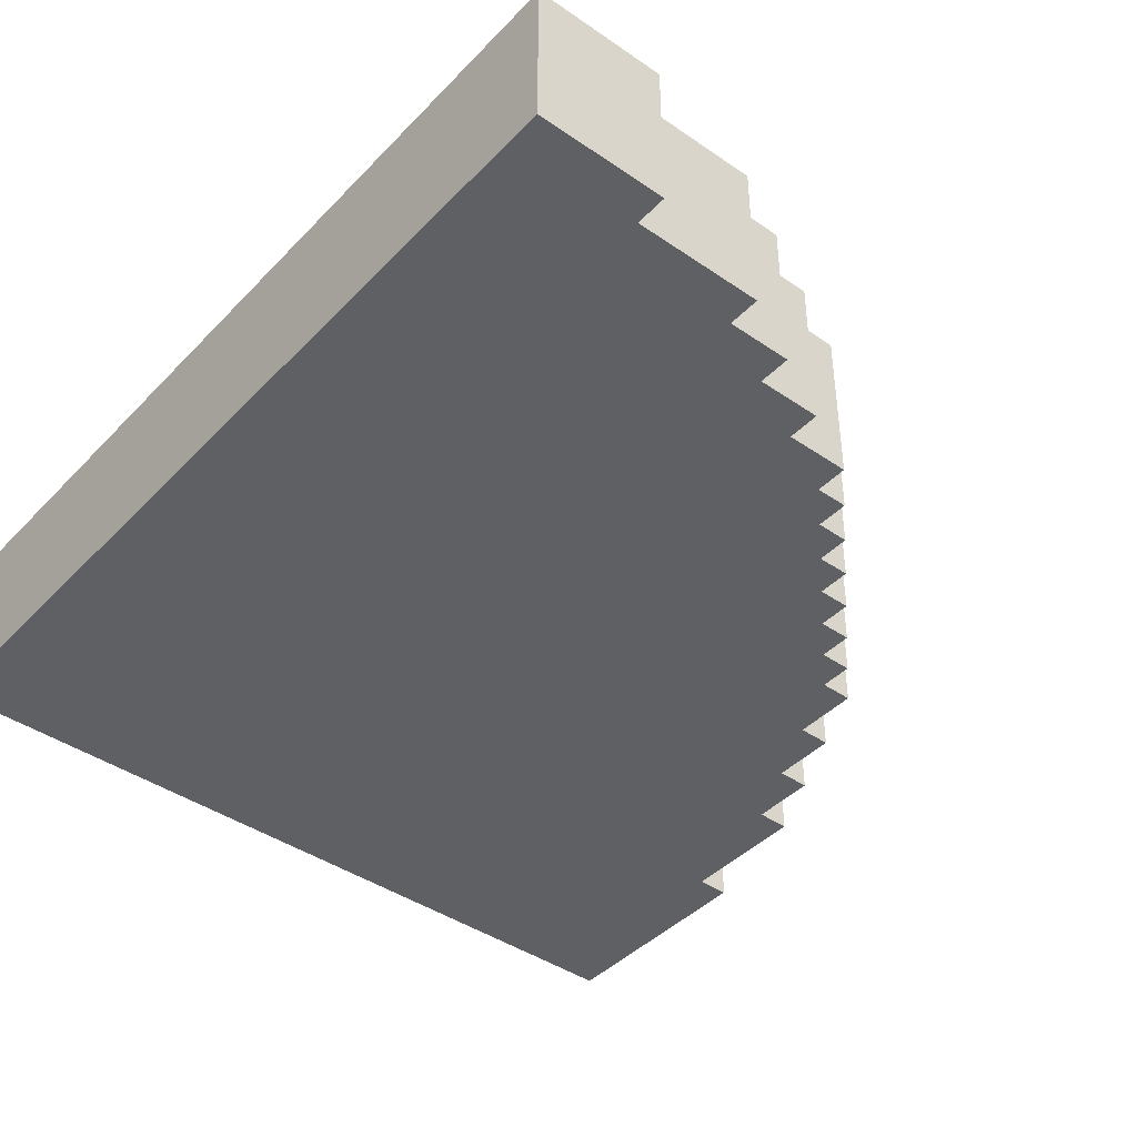
<metadata>
{"format":"obj","ext":"obj","renderer":"f3d","projection":"perspective","resolution":1024,"background":"white","views":[{"elev":-42.2,"azim":140.5,"up":"+Y"}]}
</metadata>
<code>
o
v -2.6 0 0.2
v -2.6 0 -0.5
v -2.6 0.5 0.2
v -2.6 0.5 -0.5
v -2.5 0 -0.5
v -2.5 0 -0.9
v -2.5 0.5 -0.5
v -2.5 0.5 -0.9
v -2.4 0 -0.9
v -2.4 0 -1.1
v -2.4 0.5 -0.9
v -2.4 0.5 -1.1
v -2.3 0 -1.1
v -2.3 0 -1.3
v -2.3 0.5 -1.1
v -2.3 0.5 -1.3
v -2.2 0 -1.3
v -2.2 0 -1.5
v -2.2 0.5 -1.3
v -2.2 0.5 -1.5
v -2.1 0 -1.5
v -2.1 0 -1.6
v -2.1 0.5 -1.5
v -2.1 0.5 -1.6
v -2 0 -1.6
v -2 0 -1.7
v -2 0.5 -1.6
v -2 0.5 -1.7
v -1.9 0 -1.7
v -1.9 0 -1.8
v -1.9 0.5 -1.7
v -1.9 0.5 -1.8
v -1.8 0 -1.8
v -1.8 0 -1.9
v -1.8 0.5 -1.8
v -1.8 0.5 -1.9
v -1.7 0 -1.9
v -1.7 0 -2
v -1.7 0.5 -1.9
v -1.7 0.5 -2
v -1.6 0 -2
v -1.6 0 -2.1
v -1.6 0.5 -2
v -1.6 0.5 -2.1
v -1.5 0 -2.1
v -1.5 0 -2.2
v -1.5 0.5 -2.1
v -1.5 0.5 -2.2
v -1.3 0 -2.2
v -1.3 0 -2.3
v -1.3 0.5 -2.2
v -1.3 0.5 -2.3
v -1.1 0 -2.3
v -1.1 0 -2.4
v -1.1 0.5 -2.3
v -1.1 0.5 -2.4
v -0.9 0 -2.4
v -0.9 0 -2.5
v -0.9 0.5 -2.4
v -0.9 0.5 -2.5
v -0.5 0 -2.5
v -0.5 0 -2.6
v -0.5 0.5 -2.5
v -0.5 0.5 -2.6
v -0.1 0 0.2
v -0.1 0 -0.3
v -0.1 0 -0.6
v -0.1 0 -1.2
v -0.1 0 -1.4
v -0.1 0 -1.9
v -0.1 0 -2
v -0.1 0 -2.3
v -0.1 0 -2.6
v -0.1 0.1 0.2
v -0.1 0.1 -0.3
v -0.1 0.1 -0.6
v -0.1 0.1 -1.2
v -0.1 0.1 -1.4
v -0.1 0.1 -1.9
v -0.1 0.1 -2
v -0.1 0.1 -2.3
v -0.1 0.4 0.2
v -0.1 0.4 -0.3
v -0.1 0.4 -0.6
v -0.1 0.4 -1.2
v -0.1 0.4 -1.4
v -0.1 0.4 -1.9
v -0.1 0.4 -2
v -0.1 0.4 -2.3
v -0.1 0.5 0.2
v -0.1 0.5 -0.3
v -0.1 0.5 -0.6
v -0.1 0.5 -1.2
v -0.1 0.5 -1.4
v -0.1 0.5 -1.9
v -0.1 0.5 -2
v -0.1 0.5 -2.3
v -0.1 0.5 -2.6
v -2.6 0 0.2
v -2.6 0.5 0.2
v -2.3 0 0.2
v -2.3 0.1 0.2
v -2.3 0.4 0.2
v -2.3 0.5 0.2
v -2 0 0.2
v -2 0.1 0.2
v -2 0.4 0.2
v -2 0.5 0.2
v -1.9 0 0.2
v -1.9 0.1 0.2
v -1.9 0.4 0.2
v -1.9 0.5 0.2
v -1.4 0 0.2
v -1.4 0.1 0.2
v -1.4 0.4 0.2
v -1.4 0.5 0.2
v -1.2 0 0.2
v -1.2 0.1 0.2
v -1.2 0.4 0.2
v -1.2 0.5 0.2
v -0.6 0 0.2
v -0.6 0.1 0.2
v -0.6 0.4 0.2
v -0.6 0.5 0.2
v -0.3 0 0.2
v -0.3 0.1 0.2
v -0.3 0.4 0.2
v -0.3 0.5 0.2
v -0.1 0 0.2
v -0.1 0.1 0.2
v -0.1 0.4 0.2
v -0.1 0.5 0.2
v -2.6 0 -0.5
v -2.6 0.5 -0.5
v -2.5 0 -0.5
v -2.5 0.5 -0.5
v -2.5 0 -0.9
v -2.5 0.5 -0.9
v -2.4 0 -0.9
v -2.4 0.5 -0.9
v -2.4 0 -1.1
v -2.4 0.5 -1.1
v -2.3 0 -1.1
v -2.3 0.5 -1.1
v -2.3 0 -1.3
v -2.3 0.5 -1.3
v -2.2 0 -1.3
v -2.2 0.5 -1.3
v -2.2 0 -1.5
v -2.2 0.5 -1.5
v -2.1 0 -1.5
v -2.1 0.5 -1.5
v -2.1 0 -1.6
v -2.1 0.5 -1.6
v -2 0 -1.6
v -2 0.5 -1.6
v -2 0 -1.7
v -2 0.5 -1.7
v -1.9 0 -1.7
v -1.9 0.5 -1.7
v -1.9 0 -1.8
v -1.9 0.5 -1.8
v -1.8 0 -1.8
v -1.8 0.5 -1.8
v -1.8 0 -1.9
v -1.8 0.5 -1.9
v -1.7 0 -1.9
v -1.7 0.5 -1.9
v -1.7 0 -2
v -1.7 0.5 -2
v -1.6 0 -2
v -1.6 0.5 -2
v -1.6 0 -2.1
v -1.6 0.5 -2.1
v -1.5 0 -2.1
v -1.5 0.5 -2.1
v -1.5 0 -2.2
v -1.5 0.5 -2.2
v -1.3 0 -2.2
v -1.3 0.5 -2.2
v -1.3 0 -2.3
v -1.3 0.5 -2.3
v -1.1 0 -2.3
v -1.1 0.5 -2.3
v -1.1 0 -2.4
v -1.1 0.5 -2.4
v -0.9 0 -2.4
v -0.9 0.5 -2.4
v -0.9 0 -2.5
v -0.9 0.5 -2.5
v -0.5 0 -2.5
v -0.5 0.5 -2.5
v -0.5 0 -2.6
v -0.5 0.5 -2.6
v -0.1 0 -2.6
v -0.1 0.5 -2.6
v -2.6 0 0.2
v -2.3 0 0.2
v -2 0 0.2
v -1.9 0 0.2
v -1.4 0 0.2
v -1.2 0 0.2
v -0.6 0 0.2
v -0.3 0 0.2
v -0.1 0 0.2
v -0.6 0 -0.2
v -0.5 0 -0.2
v -0.3 0 -0.2
v -0.2 0 -0.2
v -1.2 0 -0.3
v -1.1 0 -0.3
v -0.2 0 -0.3
v -0.1 0 -0.3
v -2 0 -0.4
v -1.9 0 -0.4
v -1.8 0 -0.4
v -1.4 0 -0.4
v -1.3 0 -0.4
v -0.5 0 -0.4
v -0.4 0 -0.4
v -2.6 0 -0.5
v -2.5 0 -0.5
v -2.3 0 -0.5
v -2.2 0 -0.5
v -0.4 0 -0.5
v -0.2 0 -0.5
v -1.3 0 -0.6
v -1.2 0 -0.6
v -1.1 0 -0.6
v -1 0 -0.6
v -0.2 0 -0.6
v -0.1 0 -0.6
v -1.8 0 -0.7
v -1.7 0 -0.7
v -1 0 -0.7
v -0.9 0 -0.7
v -2.2 0 -0.8
v -2.1 0 -0.8
v -1.9 0 -0.8
v -1.8 0 -0.8
v -1.2 0 -0.8
v -1.1 0 -0.8
v -0.9 0 -0.8
v -0.8 0 -0.8
v -2.5 0 -0.9
v -2.4 0 -0.9
v -1.7 0 -0.9
v -1.6 0 -0.9
v -1.1 0 -0.9
v -1 0 -0.9
v -0.8 0 -0.9
v -0.7 0 -0.9
v -2.1 0 -1
v -2 0 -1
v -1.8 0 -1
v -1.7 0 -1
v -1 0 -1
v -0.9 0 -1
v -0.7 0 -1
v -0.6 0 -1
v -2.4 0 -1.1
v -2.3 0 -1.1
v -1.7 0 -1.1
v -1.6 0 -1.1
v -1.5 0 -1.1
v -0.9 0 -1.1
v -0.8 0 -1.1
v -0.6 0 -1.1
v -0.3 0 -1.1
v -2 0 -1.2
v -1.9 0 -1.2
v -1.5 0 -1.2
v -1.4 0 -1.2
v -0.8 0 -1.2
v -0.6 0 -1.2
v -0.3 0 -1.2
v -0.1 0 -1.2
v -2.3 0 -1.3
v -2.2 0 -1.3
v -1.6 0 -1.3
v -1.5 0 -1.3
v -1.4 0 -1.3
v -1.3 0 -1.3
v -0.6 0 -1.3
v -0.4 0 -1.3
v -1.9 0 -1.4
v -1.8 0 -1.4
v -1.5 0 -1.4
v -1.4 0 -1.4
v -1.3 0 -1.4
v -1.2 0 -1.4
v -0.4 0 -1.4
v -0.1 0 -1.4
v -2.2 0 -1.5
v -2.1 0 -1.5
v -1.8 0 -1.5
v -1.7 0 -1.5
v -1.4 0 -1.5
v -1.3 0 -1.5
v -1.2 0 -1.5
v -1.1 0 -1.5
v -2.1 0 -1.6
v -2 0 -1.6
v -1.7 0 -1.6
v -1.6 0 -1.6
v -1.3 0 -1.6
v -1.1 0 -1.6
v -0.9 0 -1.6
v -2 0 -1.7
v -1.9 0 -1.7
v -1.6 0 -1.7
v -1.5 0 -1.7
v -1.1 0 -1.7
v -1 0 -1.7
v -0.9 0 -1.7
v -0.7 0 -1.7
v -1.9 0 -1.8
v -1.8 0 -1.8
v -1.5 0 -1.8
v -1.4 0 -1.8
v -1 0 -1.8
v -0.8 0 -1.8
v -0.7 0 -1.8
v -0.4 0 -1.8
v -1.8 0 -1.9
v -1.7 0 -1.9
v -1.4 0 -1.9
v -1.2 0 -1.9
v -0.8 0 -1.9
v -0.4 0 -1.9
v -0.1 0 -1.9
v -1.7 0 -2
v -1.6 0 -2
v -1.2 0 -2
v -1 0 -2
v -0.4 0 -2
v -0.1 0 -2
v -1.6 0 -2.1
v -1.5 0 -2.1
v -1 0 -2.1
v -0.8 0 -2.1
v -1.5 0 -2.2
v -1.3 0 -2.2
v -0.8 0 -2.2
v -0.5 0 -2.2
v -1.3 0 -2.3
v -1.1 0 -2.3
v -0.5 0 -2.3
v -0.1 0 -2.3
v -1.1 0 -2.4
v -0.9 0 -2.4
v -0.9 0 -2.5
v -0.5 0 -2.5
v -0.5 0 -2.6
v -0.1 0 -2.6
v -2.6 0.5 0.2
v -2.3 0.5 0.2
v -2 0.5 0.2
v -1.9 0.5 0.2
v -1.4 0.5 0.2
v -1.2 0.5 0.2
v -0.6 0.5 0.2
v -0.3 0.5 0.2
v -0.1 0.5 0.2
v -0.6 0.5 -0.2
v -0.5 0.5 -0.2
v -0.3 0.5 -0.2
v -0.2 0.5 -0.2
v -1.2 0.5 -0.3
v -1.1 0.5 -0.3
v -0.2 0.5 -0.3
v -0.1 0.5 -0.3
v -2 0.5 -0.4
v -1.9 0.5 -0.4
v -1.8 0.5 -0.4
v -1.4 0.5 -0.4
v -1.3 0.5 -0.4
v -0.5 0.5 -0.4
v -0.4 0.5 -0.4
v -2.6 0.5 -0.5
v -2.5 0.5 -0.5
v -2.3 0.5 -0.5
v -2.2 0.5 -0.5
v -0.4 0.5 -0.5
v -0.2 0.5 -0.5
v -1.3 0.5 -0.6
v -1.2 0.5 -0.6
v -1.1 0.5 -0.6
v -1 0.5 -0.6
v -0.2 0.5 -0.6
v -0.1 0.5 -0.6
v -1.8 0.5 -0.7
v -1.7 0.5 -0.7
v -1 0.5 -0.7
v -0.9 0.5 -0.7
v -2.2 0.5 -0.8
v -2.1 0.5 -0.8
v -1.9 0.5 -0.8
v -1.8 0.5 -0.8
v -1.2 0.5 -0.8
v -1.1 0.5 -0.8
v -0.9 0.5 -0.8
v -0.8 0.5 -0.8
v -2.5 0.5 -0.9
v -2.4 0.5 -0.9
v -1.7 0.5 -0.9
v -1.6 0.5 -0.9
v -1.1 0.5 -0.9
v -1 0.5 -0.9
v -0.8 0.5 -0.9
v -0.7 0.5 -0.9
v -2.1 0.5 -1
v -2 0.5 -1
v -1.8 0.5 -1
v -1.7 0.5 -1
v -1 0.5 -1
v -0.9 0.5 -1
v -0.7 0.5 -1
v -0.6 0.5 -1
v -2.4 0.5 -1.1
v -2.3 0.5 -1.1
v -1.7 0.5 -1.1
v -1.6 0.5 -1.1
v -1.5 0.5 -1.1
v -0.9 0.5 -1.1
v -0.8 0.5 -1.1
v -0.6 0.5 -1.1
v -0.3 0.5 -1.1
v -2 0.5 -1.2
v -1.9 0.5 -1.2
v -1.5 0.5 -1.2
v -1.4 0.5 -1.2
v -0.8 0.5 -1.2
v -0.6 0.5 -1.2
v -0.3 0.5 -1.2
v -0.1 0.5 -1.2
v -2.3 0.5 -1.3
v -2.2 0.5 -1.3
v -1.6 0.5 -1.3
v -1.5 0.5 -1.3
v -1.4 0.5 -1.3
v -1.3 0.5 -1.3
v -0.6 0.5 -1.3
v -0.4 0.5 -1.3
v -1.9 0.5 -1.4
v -1.8 0.5 -1.4
v -1.5 0.5 -1.4
v -1.4 0.5 -1.4
v -1.3 0.5 -1.4
v -1.2 0.5 -1.4
v -0.4 0.5 -1.4
v -0.1 0.5 -1.4
v -2.2 0.5 -1.5
v -2.1 0.5 -1.5
v -1.8 0.5 -1.5
v -1.7 0.5 -1.5
v -1.4 0.5 -1.5
v -1.3 0.5 -1.5
v -1.2 0.5 -1.5
v -1.1 0.5 -1.5
v -2.1 0.5 -1.6
v -2 0.5 -1.6
v -1.7 0.5 -1.6
v -1.6 0.5 -1.6
v -1.3 0.5 -1.6
v -1.1 0.5 -1.6
v -0.9 0.5 -1.6
v -2 0.5 -1.7
v -1.9 0.5 -1.7
v -1.6 0.5 -1.7
v -1.5 0.5 -1.7
v -1.1 0.5 -1.7
v -1 0.5 -1.7
v -0.9 0.5 -1.7
v -0.7 0.5 -1.7
v -1.9 0.5 -1.8
v -1.8 0.5 -1.8
v -1.5 0.5 -1.8
v -1.4 0.5 -1.8
v -1 0.5 -1.8
v -0.8 0.5 -1.8
v -0.7 0.5 -1.8
v -0.4 0.5 -1.8
v -1.8 0.5 -1.9
v -1.7 0.5 -1.9
v -1.4 0.5 -1.9
v -1.2 0.5 -1.9
v -0.8 0.5 -1.9
v -0.4 0.5 -1.9
v -0.1 0.5 -1.9
v -1.7 0.5 -2
v -1.6 0.5 -2
v -1.2 0.5 -2
v -1 0.5 -2
v -0.4 0.5 -2
v -0.1 0.5 -2
v -1.6 0.5 -2.1
v -1.5 0.5 -2.1
v -1 0.5 -2.1
v -0.8 0.5 -2.1
v -1.5 0.5 -2.2
v -1.3 0.5 -2.2
v -0.8 0.5 -2.2
v -0.5 0.5 -2.2
v -1.3 0.5 -2.3
v -1.1 0.5 -2.3
v -0.5 0.5 -2.3
v -0.1 0.5 -2.3
v -1.1 0.5 -2.4
v -0.9 0.5 -2.4
v -0.9 0.5 -2.5
v -0.5 0.5 -2.5
v -0.5 0.5 -2.6
v -0.1 0.5 -2.6
f 3 2 1
f 4 2 3
f 7 6 5
f 8 6 7
f 11 10 9
f 12 10 11
f 15 14 13
f 16 14 15
f 19 18 17
f 20 18 19
f 23 22 21
f 24 22 23
f 27 26 25
f 28 26 27
f 31 30 29
f 32 30 31
f 35 34 33
f 36 34 35
f 39 38 37
f 40 38 39
f 43 42 41
f 44 42 43
f 47 46 45
f 48 46 47
f 51 50 49
f 52 50 51
f 55 54 53
f 56 54 55
f 59 58 57
f 60 58 59
f 63 62 61
f 64 62 63
f 65 66 74
f 66 67 75
f 74 66 75
f 67 68 76
f 75 67 76
f 68 69 77
f 76 68 77
f 69 70 78
f 77 69 78
f 70 71 79
f 78 70 79
f 71 72 80
f 79 71 80
f 72 73 81
f 80 72 81
f 79 80 82
f 74 75 82
f 80 81 82
f 78 79 82
f 77 78 82
f 76 77 82
f 75 76 82
f 82 81 83
f 83 81 84
f 84 81 85
f 85 81 86
f 86 81 87
f 87 81 88
f 81 73 89
f 88 81 89
f 82 83 90
f 83 84 91
f 90 83 91
f 84 85 92
f 91 84 92
f 85 86 93
f 92 85 93
f 86 87 94
f 93 86 94
f 87 88 95
f 94 87 95
f 88 89 96
f 95 88 96
f 89 73 97
f 96 89 97
f 97 73 98
f 101 100 99
f 102 100 101
f 103 100 102
f 104 100 103
f 105 102 101
f 106 103 102
f 106 102 105
f 107 104 103
f 107 103 106
f 108 104 107
f 109 106 105
f 110 107 106
f 110 106 109
f 111 108 107
f 111 107 110
f 112 108 111
f 113 110 109
f 114 111 110
f 114 110 113
f 115 112 111
f 115 111 114
f 116 112 115
f 117 114 113
f 118 115 114
f 118 114 117
f 119 116 115
f 119 115 118
f 120 116 119
f 121 118 117
f 122 119 118
f 122 118 121
f 123 120 119
f 123 119 122
f 124 120 123
f 125 122 121
f 126 123 122
f 126 122 125
f 127 124 123
f 127 123 126
f 128 124 127
f 129 126 125
f 130 127 126
f 130 126 129
f 131 128 127
f 131 127 130
f 132 128 131
f 133 134 135
f 135 134 136
f 137 138 139
f 139 138 140
f 141 142 143
f 143 142 144
f 145 146 147
f 147 146 148
f 149 150 151
f 151 150 152
f 153 154 155
f 155 154 156
f 157 158 159
f 159 158 160
f 161 162 163
f 163 162 164
f 165 166 167
f 167 166 168
f 169 170 171
f 171 170 172
f 173 174 175
f 175 174 176
f 177 178 179
f 179 178 180
f 181 182 183
f 183 182 184
f 185 186 187
f 187 186 188
f 189 190 191
f 191 190 192
f 193 194 195
f 195 194 196
f 206 203 202
f 206 204 203
f 207 204 206
f 208 205 204
f 208 204 207
f 209 205 208
f 210 202 201
f 210 207 206
f 210 206 202
f 211 207 210
f 212 205 209
f 212 209 208
f 212 208 207
f 213 205 212
f 214 199 198
f 214 200 199
f 215 201 200
f 215 200 214
f 216 201 215
f 217 211 210
f 217 201 216
f 217 210 201
f 218 211 217
f 219 213 212
f 219 207 211
f 219 212 207
f 220 213 219
f 221 198 197
f 222 198 221
f 223 214 198
f 223 198 222
f 223 215 214
f 224 215 223
f 225 213 220
f 225 220 219
f 226 213 225
f 227 211 218
f 227 218 217
f 227 217 216
f 228 211 227
f 229 226 225
f 229 211 228
f 229 225 219
f 229 219 211
f 230 226 229
f 231 213 226
f 231 226 230
f 232 213 231
f 233 228 227
f 233 227 216
f 233 216 215
f 234 228 233
f 235 230 229
f 235 232 231
f 235 231 230
f 235 229 228
f 236 232 235
f 237 215 224
f 237 223 222
f 237 224 223
f 238 215 237
f 239 234 233
f 239 215 238
f 239 233 215
f 240 234 239
f 241 228 234
f 241 236 235
f 241 235 228
f 242 236 241
f 243 232 236
f 243 236 242
f 244 232 243
f 245 238 237
f 245 237 222
f 246 238 245
f 247 242 241
f 247 234 240
f 247 241 234
f 248 242 247
f 249 244 243
f 249 242 248
f 249 243 242
f 250 244 249
f 251 232 244
f 251 244 250
f 252 232 251
f 253 238 246
f 253 240 239
f 253 239 238
f 254 240 253
f 255 248 247
f 255 240 254
f 255 247 240
f 256 248 255
f 257 252 251
f 257 250 249
f 257 251 250
f 257 249 248
f 258 252 257
f 259 232 252
f 259 252 258
f 260 232 259
f 261 254 253
f 261 253 246
f 262 254 261
f 263 248 256
f 263 256 255
f 263 255 254
f 264 258 257
f 264 248 263
f 264 257 248
f 265 258 264
f 266 260 259
f 266 258 265
f 266 259 258
f 267 260 266
f 268 232 260
f 268 260 267
f 269 232 268
f 270 263 254
f 270 254 262
f 270 264 263
f 271 264 270
f 272 267 266
f 272 265 264
f 272 266 265
f 273 267 272
f 274 269 268
f 274 267 273
f 274 268 267
f 275 269 274
f 276 232 269
f 276 269 275
f 277 232 276
f 278 271 270
f 278 270 262
f 279 271 278
f 280 273 272
f 280 272 264
f 280 264 271
f 281 273 280
f 282 275 274
f 282 273 281
f 282 274 273
f 283 275 282
f 284 277 276
f 284 275 283
f 284 276 275
f 285 277 284
f 286 281 280
f 286 271 279
f 286 280 271
f 287 281 286
f 288 283 282
f 288 281 287
f 288 282 281
f 289 283 288
f 290 285 284
f 290 283 289
f 290 284 283
f 291 285 290
f 292 277 285
f 292 285 291
f 293 277 292
f 294 287 286
f 294 286 279
f 295 287 294
f 296 289 288
f 296 287 295
f 296 288 287
f 297 289 296
f 298 291 290
f 298 289 297
f 298 290 289
f 299 291 298
f 300 293 292
f 300 291 299
f 300 292 291
f 301 293 300
f 302 297 296
f 302 296 295
f 303 297 302
f 304 299 298
f 304 297 303
f 304 298 297
f 305 299 304
f 306 301 300
f 306 299 305
f 306 300 299
f 307 293 301
f 307 301 306
f 308 293 307
f 309 305 304
f 309 304 303
f 310 305 309
f 311 306 305
f 311 305 310
f 311 307 306
f 312 307 311
f 313 308 307
f 313 307 312
f 314 308 313
f 315 293 308
f 315 308 314
f 316 293 315
f 317 312 311
f 317 311 310
f 318 312 317
f 319 314 313
f 319 312 318
f 319 313 312
f 320 314 319
f 321 316 315
f 321 314 320
f 321 315 314
f 322 316 321
f 323 293 316
f 323 316 322
f 324 293 323
f 325 320 319
f 325 319 318
f 326 320 325
f 327 322 321
f 327 320 326
f 327 321 320
f 328 322 327
f 329 324 323
f 329 322 328
f 329 323 322
f 330 293 324
f 330 324 329
f 331 293 330
f 332 328 327
f 332 327 326
f 333 328 332
f 334 329 328
f 334 328 333
f 334 330 329
f 335 330 334
f 336 331 330
f 336 330 335
f 337 331 336
f 338 335 334
f 338 334 333
f 339 335 338
f 340 337 336
f 340 335 339
f 340 336 335
f 341 337 340
f 342 340 339
f 342 341 340
f 343 341 342
f 344 337 341
f 344 341 343
f 345 337 344
f 346 344 343
f 346 345 344
f 347 345 346
f 348 337 345
f 348 345 347
f 349 337 348
f 350 348 347
f 350 349 348
f 351 349 350
f 352 349 351
f 353 349 352
f 354 349 353
f 355 349 354
f 361 362 365
f 362 363 365
f 365 363 366
f 363 364 367
f 366 363 367
f 367 364 368
f 360 361 369
f 365 366 369
f 361 365 369
f 369 366 370
f 368 364 371
f 367 368 371
f 366 367 371
f 371 364 372
f 357 358 373
f 358 359 373
f 359 360 374
f 373 359 374
f 374 360 375
f 369 370 376
f 375 360 376
f 360 369 376
f 376 370 377
f 371 372 378
f 370 366 378
f 366 371 378
f 378 372 379
f 356 357 380
f 380 357 381
f 357 373 382
f 381 357 382
f 373 374 382
f 382 374 383
f 379 372 384
f 378 379 384
f 384 372 385
f 377 370 386
f 376 377 386
f 375 376 386
f 386 370 387
f 384 385 388
f 387 370 388
f 378 384 388
f 370 378 388
f 388 385 389
f 385 372 390
f 389 385 390
f 390 372 391
f 386 387 392
f 375 386 392
f 374 375 392
f 392 387 393
f 388 389 394
f 390 391 394
f 389 390 394
f 387 388 394
f 394 391 395
f 383 374 396
f 381 382 396
f 382 383 396
f 396 374 397
f 392 393 398
f 397 374 398
f 374 392 398
f 398 393 399
f 393 387 400
f 394 395 400
f 387 394 400
f 400 395 401
f 395 391 402
f 401 395 402
f 402 391 403
f 396 397 404
f 381 396 404
f 404 397 405
f 400 401 406
f 399 393 406
f 393 400 406
f 406 401 407
f 402 403 408
f 407 401 408
f 401 402 408
f 408 403 409
f 403 391 410
f 409 403 410
f 410 391 411
f 405 397 412
f 398 399 412
f 397 398 412
f 412 399 413
f 406 407 414
f 413 399 414
f 399 406 414
f 414 407 415
f 410 411 416
f 408 409 416
f 409 410 416
f 407 408 416
f 416 411 417
f 411 391 418
f 417 411 418
f 418 391 419
f 412 413 420
f 405 412 420
f 420 413 421
f 415 407 422
f 414 415 422
f 413 414 422
f 416 417 423
f 422 407 423
f 407 416 423
f 423 417 424
f 418 419 425
f 424 417 425
f 417 418 425
f 425 419 426
f 419 391 427
f 426 419 427
f 427 391 428
f 413 422 429
f 421 413 429
f 422 423 429
f 429 423 430
f 425 426 431
f 423 424 431
f 424 425 431
f 431 426 432
f 427 428 433
f 432 426 433
f 426 427 433
f 433 428 434
f 428 391 435
f 434 428 435
f 435 391 436
f 429 430 437
f 421 429 437
f 437 430 438
f 431 432 439
f 423 431 439
f 430 423 439
f 439 432 440
f 433 434 441
f 440 432 441
f 432 433 441
f 441 434 442
f 435 436 443
f 442 434 443
f 434 435 443
f 443 436 444
f 439 440 445
f 438 430 445
f 430 439 445
f 445 440 446
f 441 442 447
f 446 440 447
f 440 441 447
f 447 442 448
f 443 444 449
f 448 442 449
f 442 443 449
f 449 444 450
f 444 436 451
f 450 444 451
f 451 436 452
f 445 446 453
f 438 445 453
f 453 446 454
f 447 448 455
f 454 446 455
f 446 447 455
f 455 448 456
f 449 450 457
f 456 448 457
f 448 449 457
f 457 450 458
f 451 452 459
f 458 450 459
f 450 451 459
f 459 452 460
f 455 456 461
f 454 455 461
f 461 456 462
f 457 458 463
f 462 456 463
f 456 457 463
f 463 458 464
f 459 460 465
f 464 458 465
f 458 459 465
f 460 452 466
f 465 460 466
f 466 452 467
f 463 464 468
f 462 463 468
f 468 464 469
f 464 465 470
f 469 464 470
f 465 466 470
f 470 466 471
f 466 467 472
f 471 466 472
f 472 467 473
f 467 452 474
f 473 467 474
f 474 452 475
f 470 471 476
f 469 470 476
f 476 471 477
f 472 473 478
f 477 471 478
f 471 472 478
f 478 473 479
f 474 475 480
f 479 473 480
f 473 474 480
f 480 475 481
f 475 452 482
f 481 475 482
f 482 452 483
f 478 479 484
f 477 478 484
f 484 479 485
f 480 481 486
f 485 479 486
f 479 480 486
f 486 481 487
f 482 483 488
f 487 481 488
f 481 482 488
f 483 452 489
f 488 483 489
f 489 452 490
f 486 487 491
f 485 486 491
f 491 487 492
f 487 488 493
f 492 487 493
f 488 489 493
f 493 489 494
f 489 490 495
f 494 489 495
f 495 490 496
f 493 494 497
f 492 493 497
f 497 494 498
f 495 496 499
f 498 494 499
f 494 495 499
f 499 496 500
f 498 499 501
f 499 500 501
f 501 500 502
f 500 496 503
f 502 500 503
f 503 496 504
f 502 503 505
f 503 504 505
f 505 504 506
f 504 496 507
f 506 504 507
f 507 496 508
f 506 507 509
f 507 508 509
f 509 508 510
f 510 508 511
f 511 508 512
f 512 508 513
f 513 508 514

</code>
